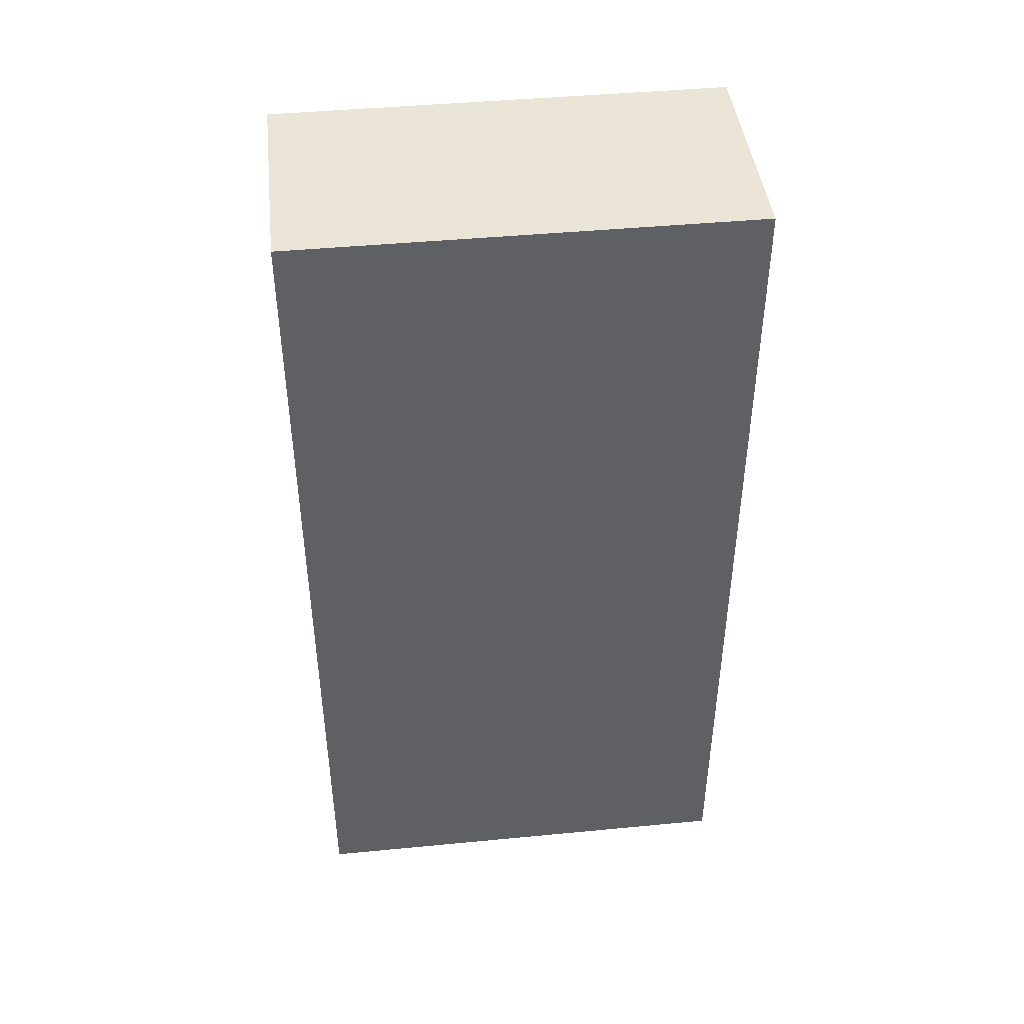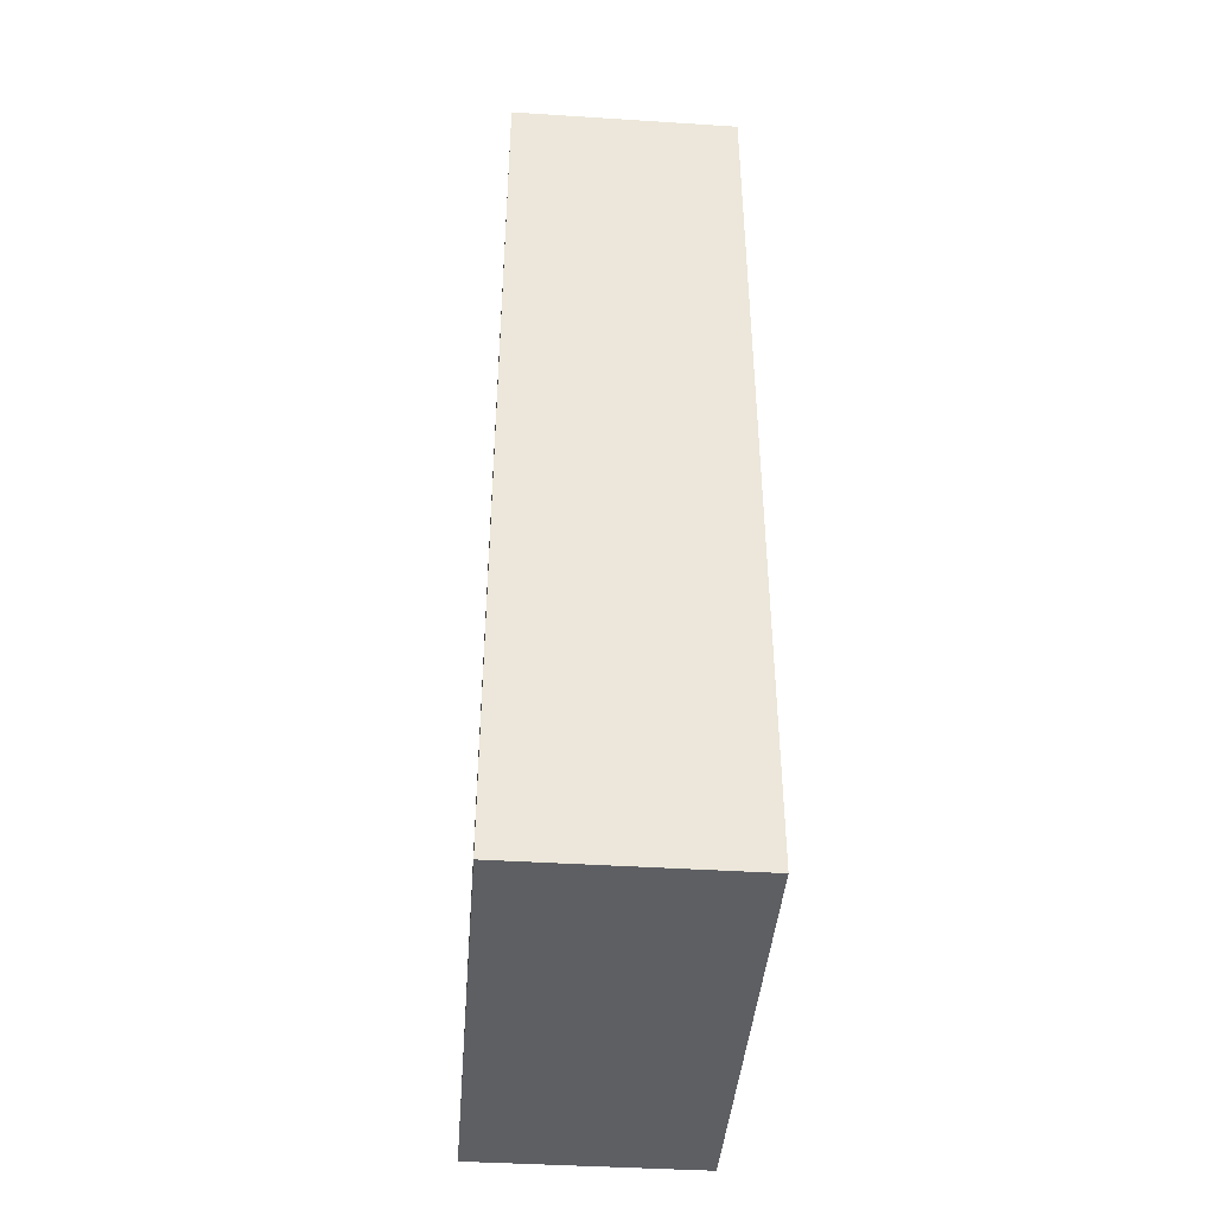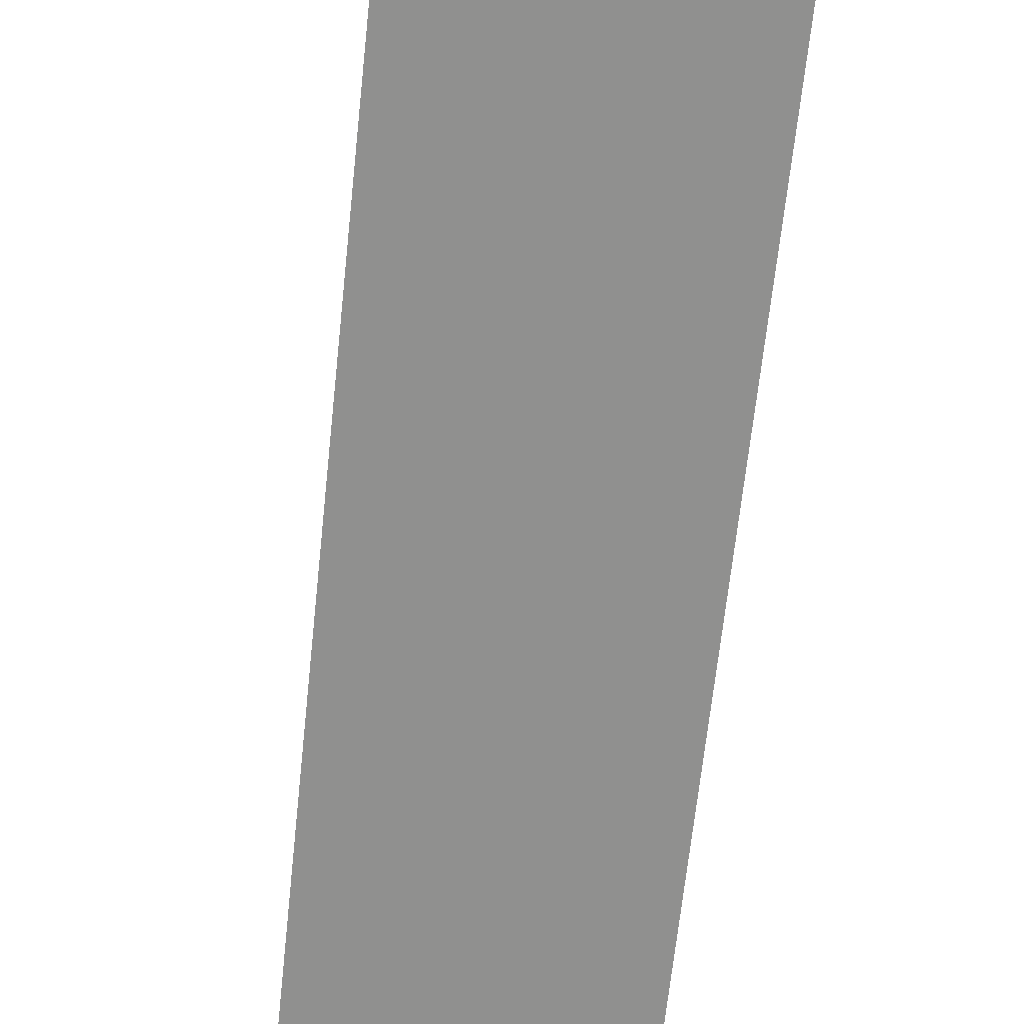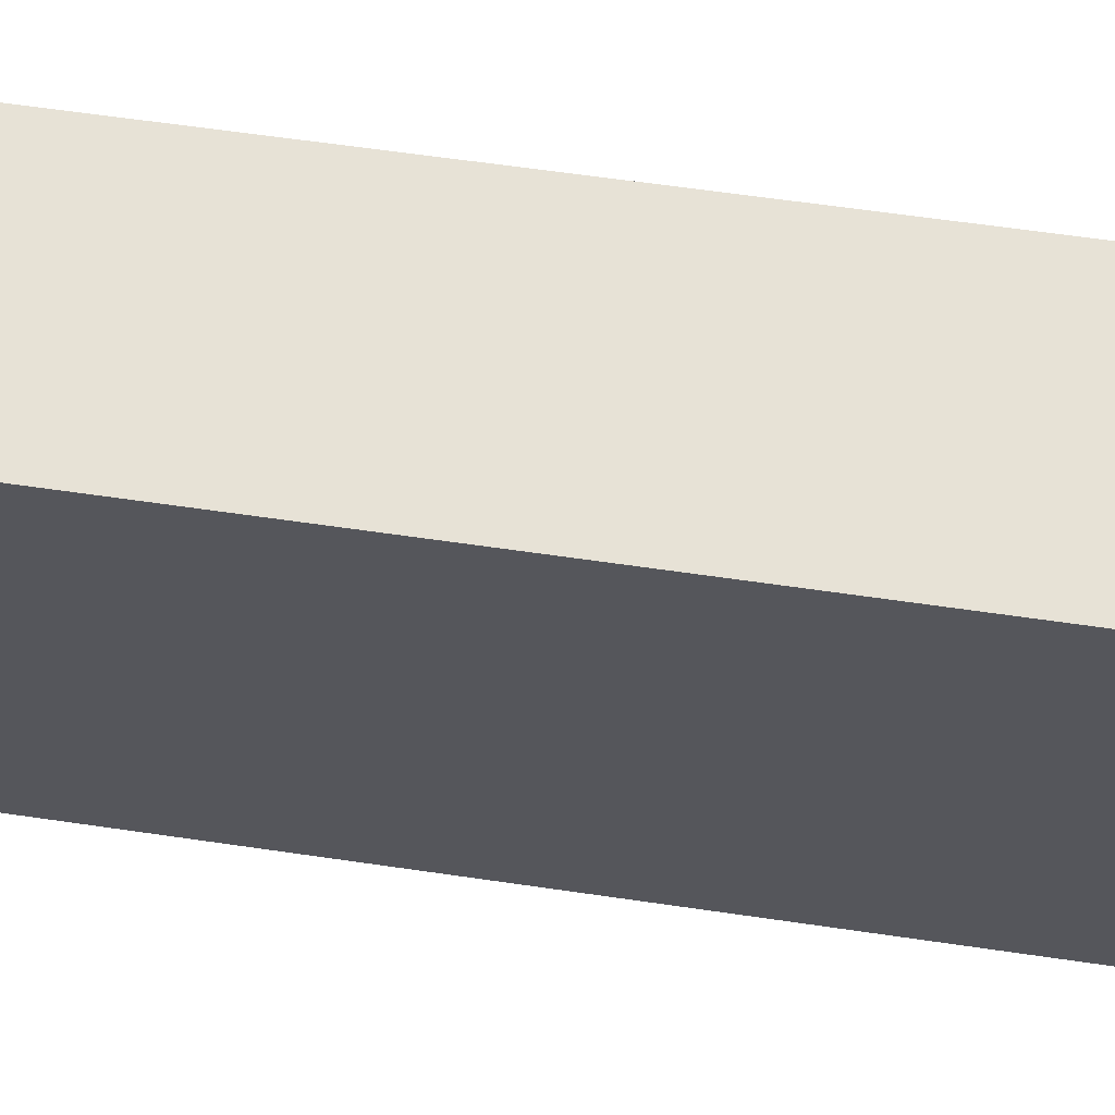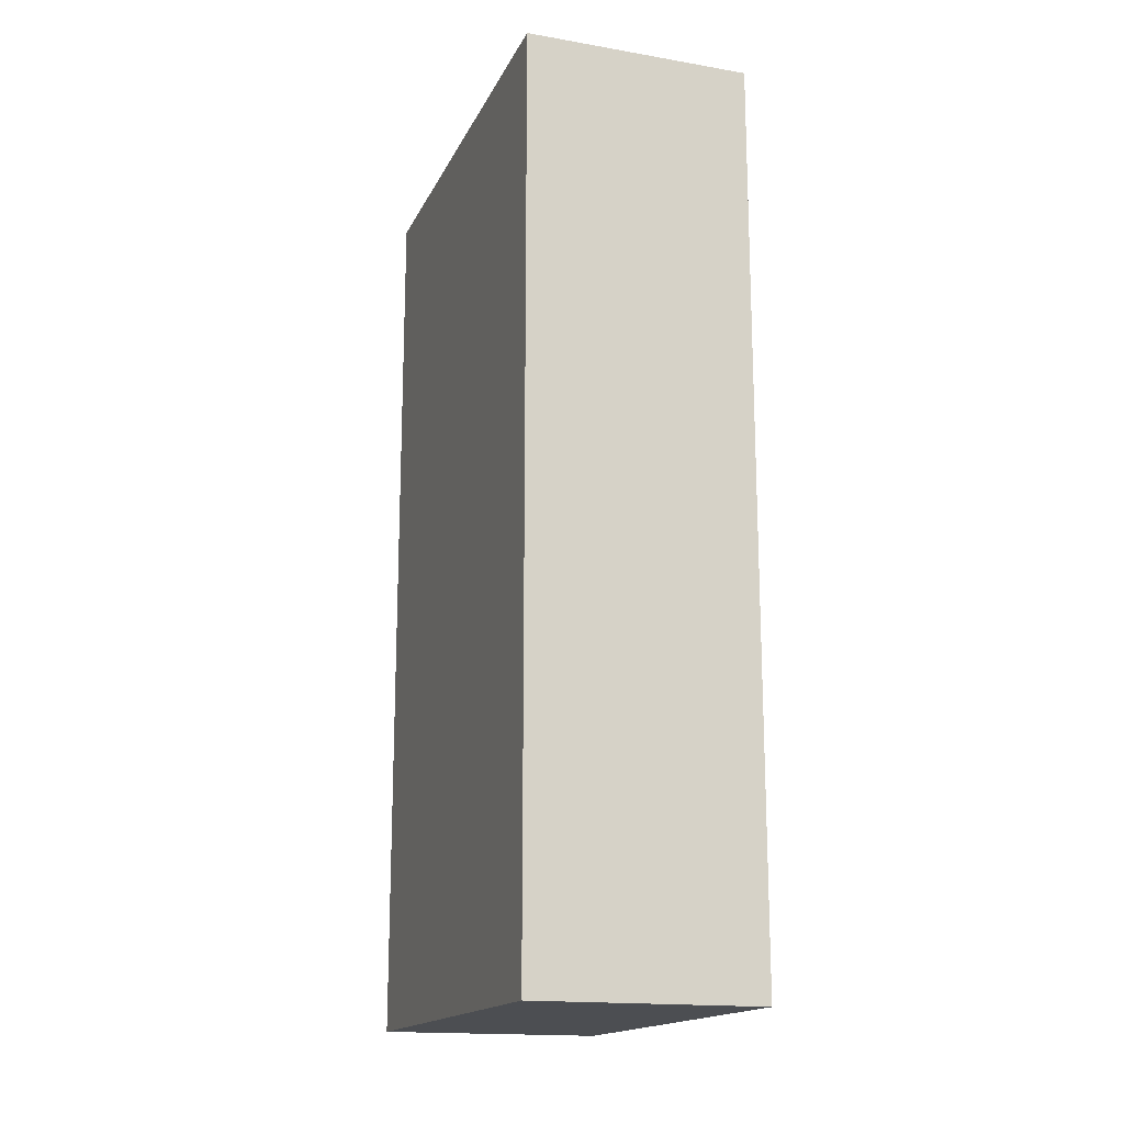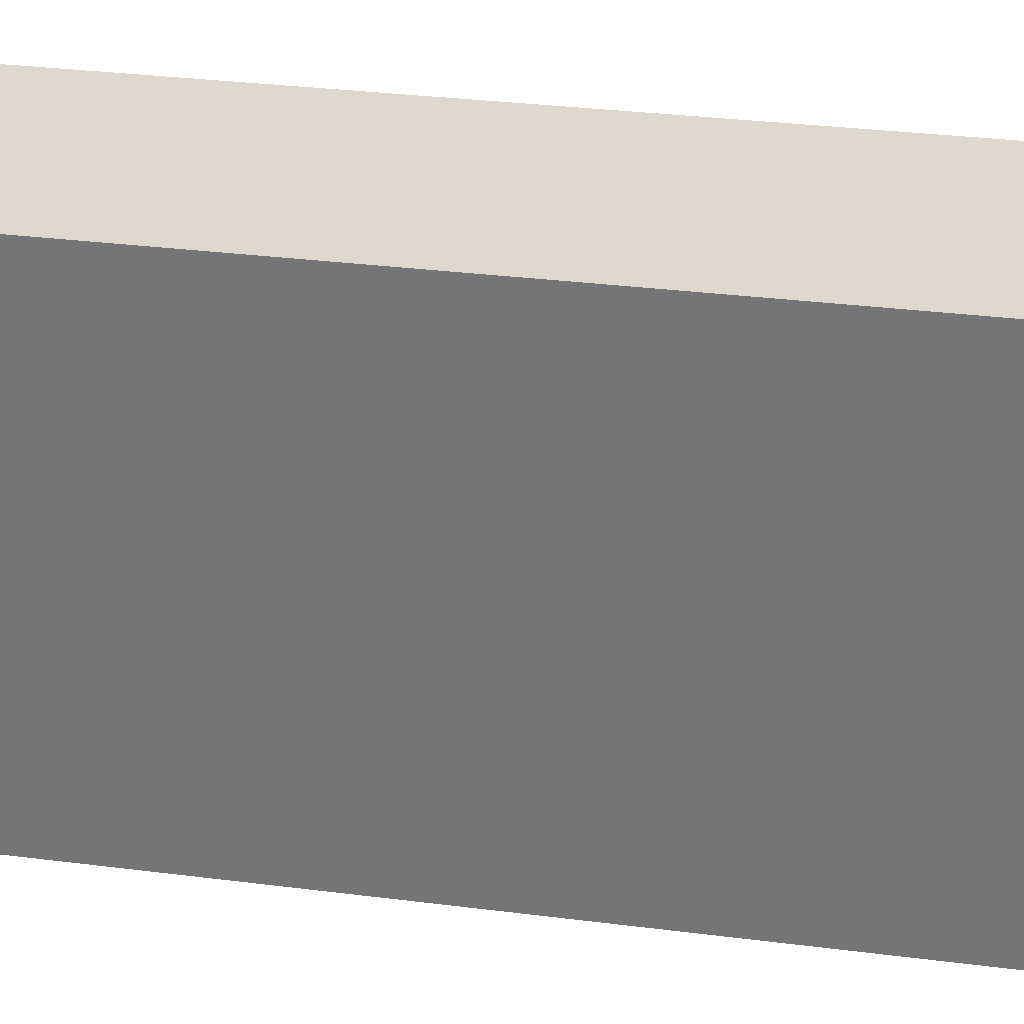
<metadata>
{"format":"obj","ext":"obj","renderer":"f3d","projection":"perspective","resolution":1024,"background":"white","views":[{"elev":44.1,"azim":-96.4,"up":"+Z"},{"elev":-42.0,"azim":175.6,"up":"+Z"},{"elev":-65.5,"azim":-6.0,"up":"+Y"},{"elev":63.0,"azim":-81.6,"up":"+Y"},{"elev":-16.7,"azim":-19.0,"up":"+Z"},{"elev":32.0,"azim":100.1,"up":"+Y"}]}
</metadata>
<code>
o cuboid
v 0.0625 0.25 0.125
v 0.0625 0.25 -0.125
v 0.0625 0.125 0.125
v 0.0625 0.125 -0.125
v -1.11e-16 0.25 0.125
v -1.11e-16 0.25 -0.125
v -1.11e-16 0.125 0.125
v -1.11e-16 0.125 -0.125
f 2 1 3 4
f 7 5 6 8
f 5 1 2 6
f 4 3 7 8
f 3 1 5 7
f 6 2 4 8

</code>
